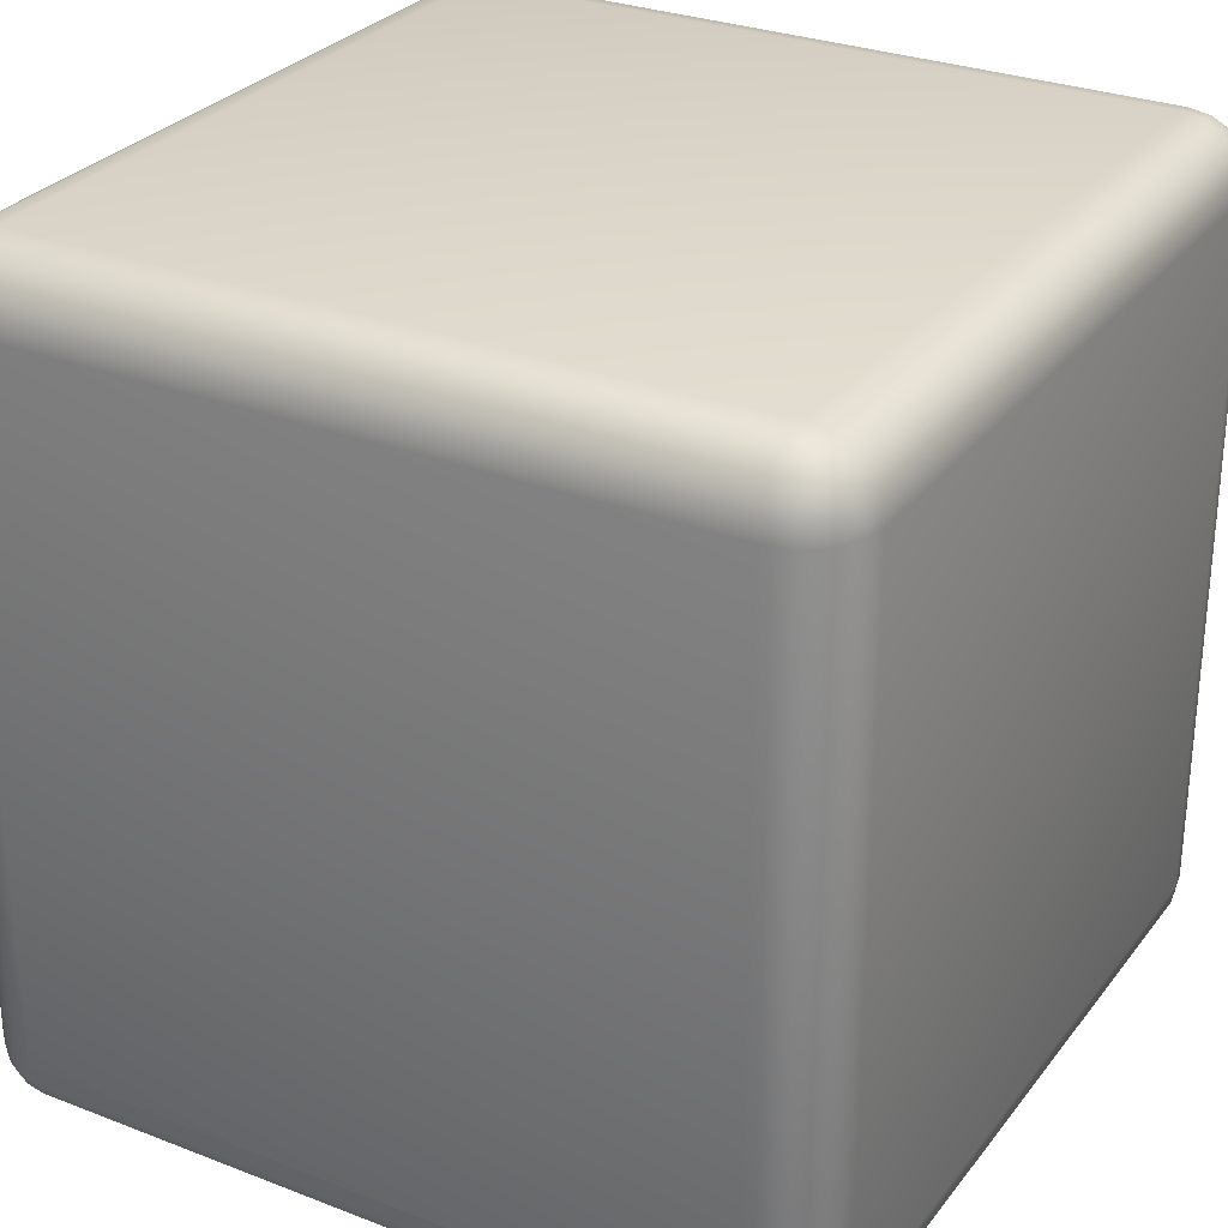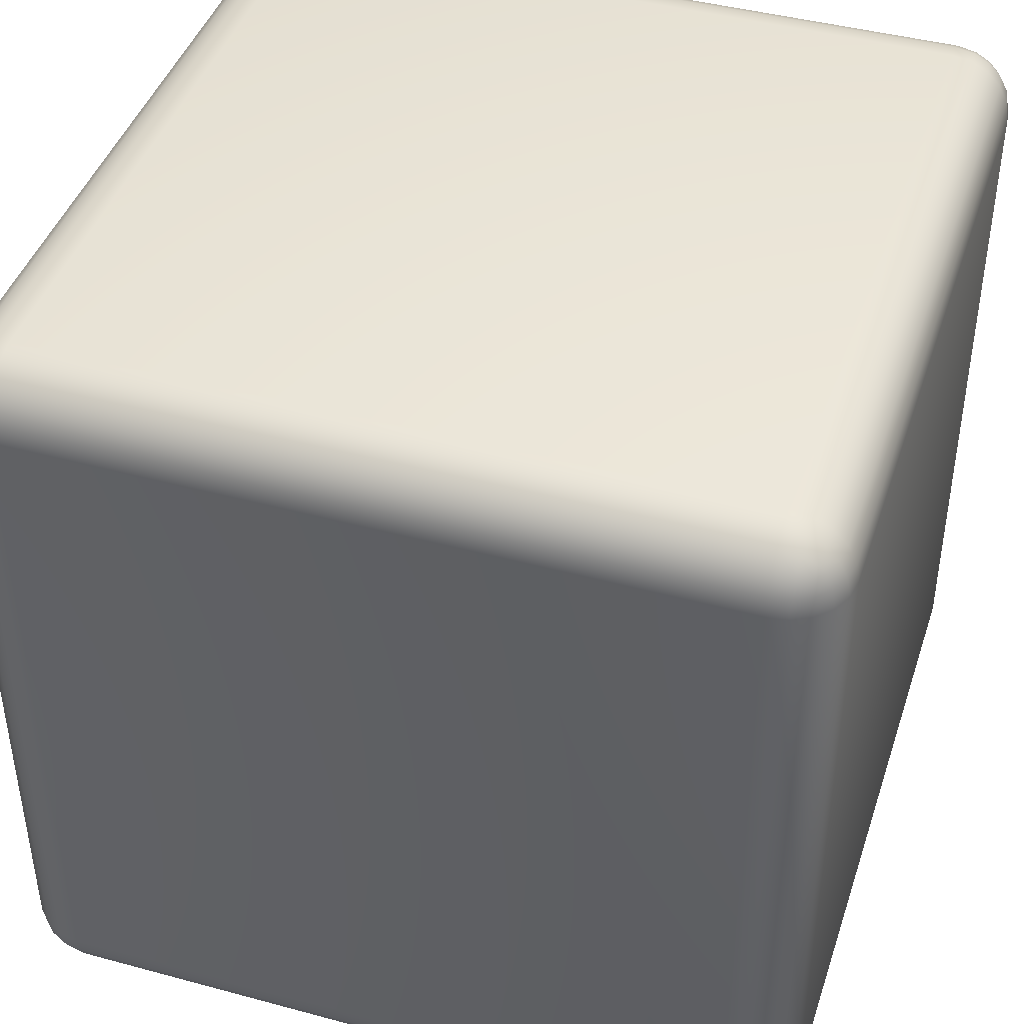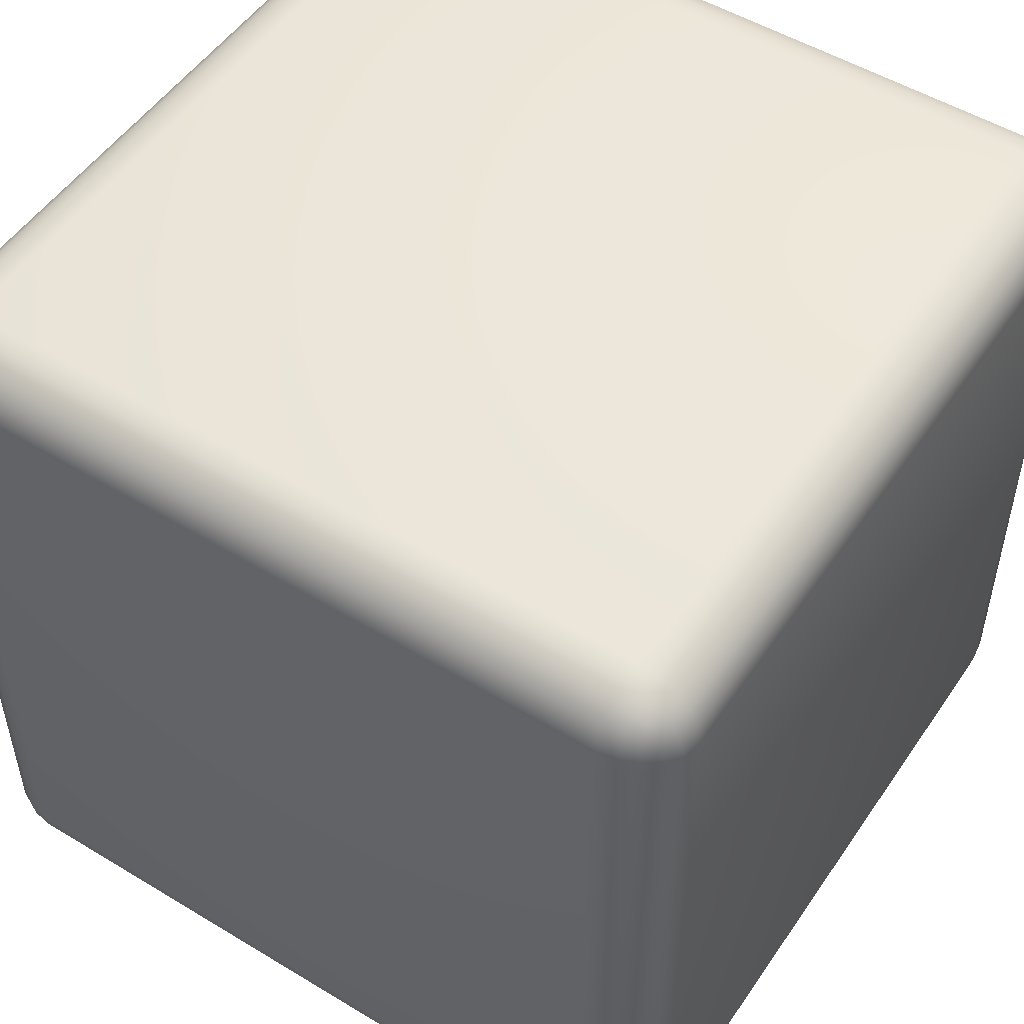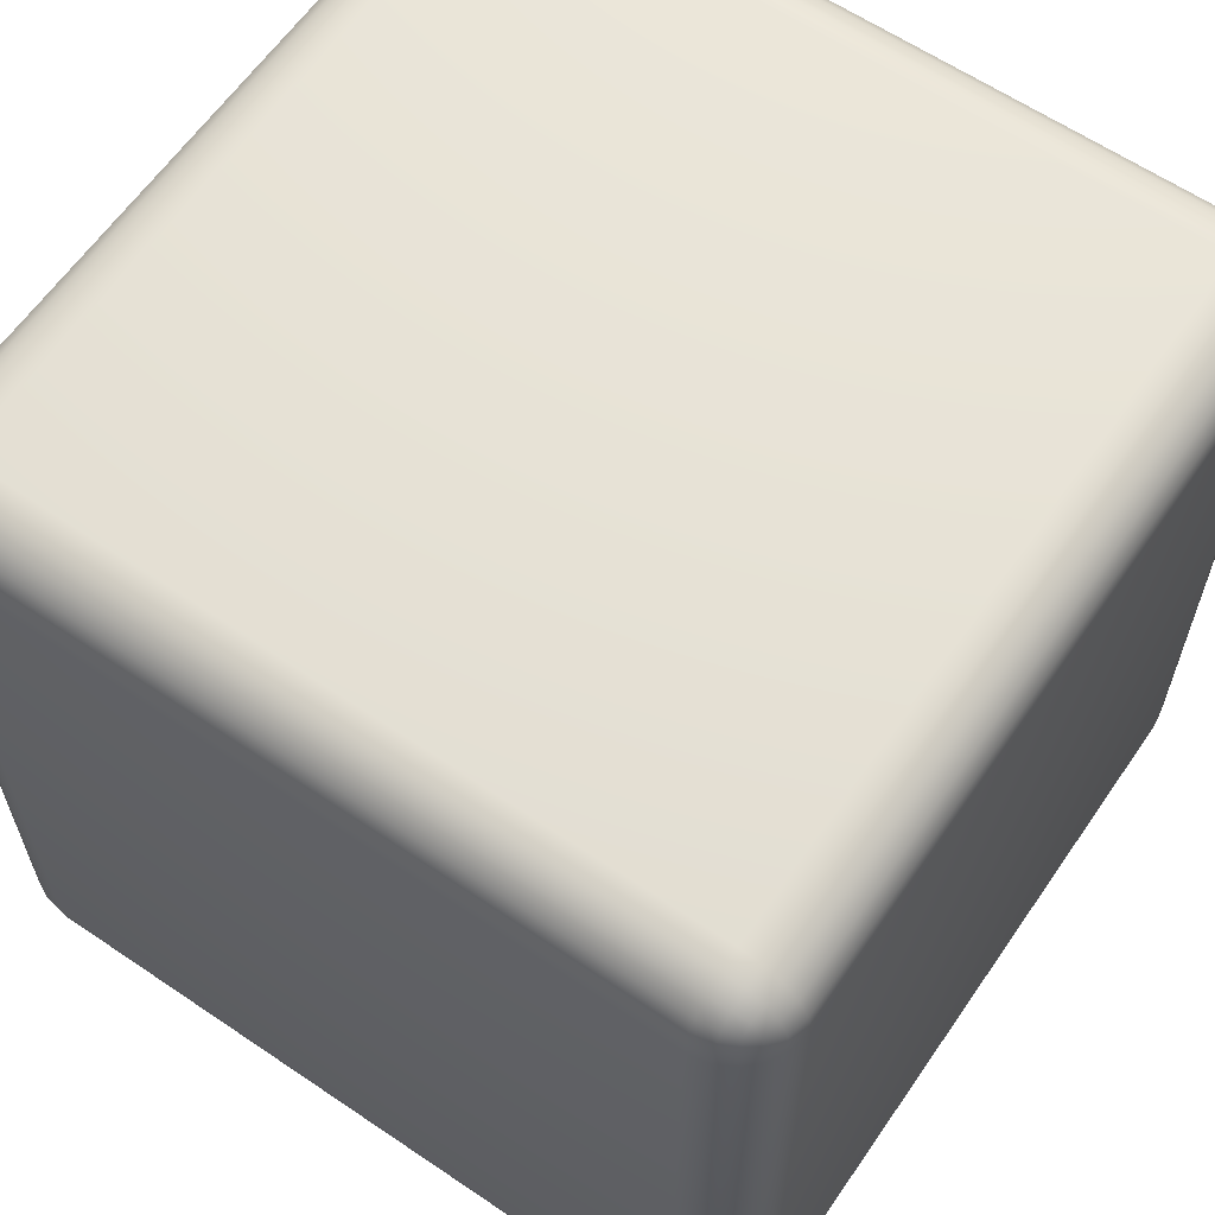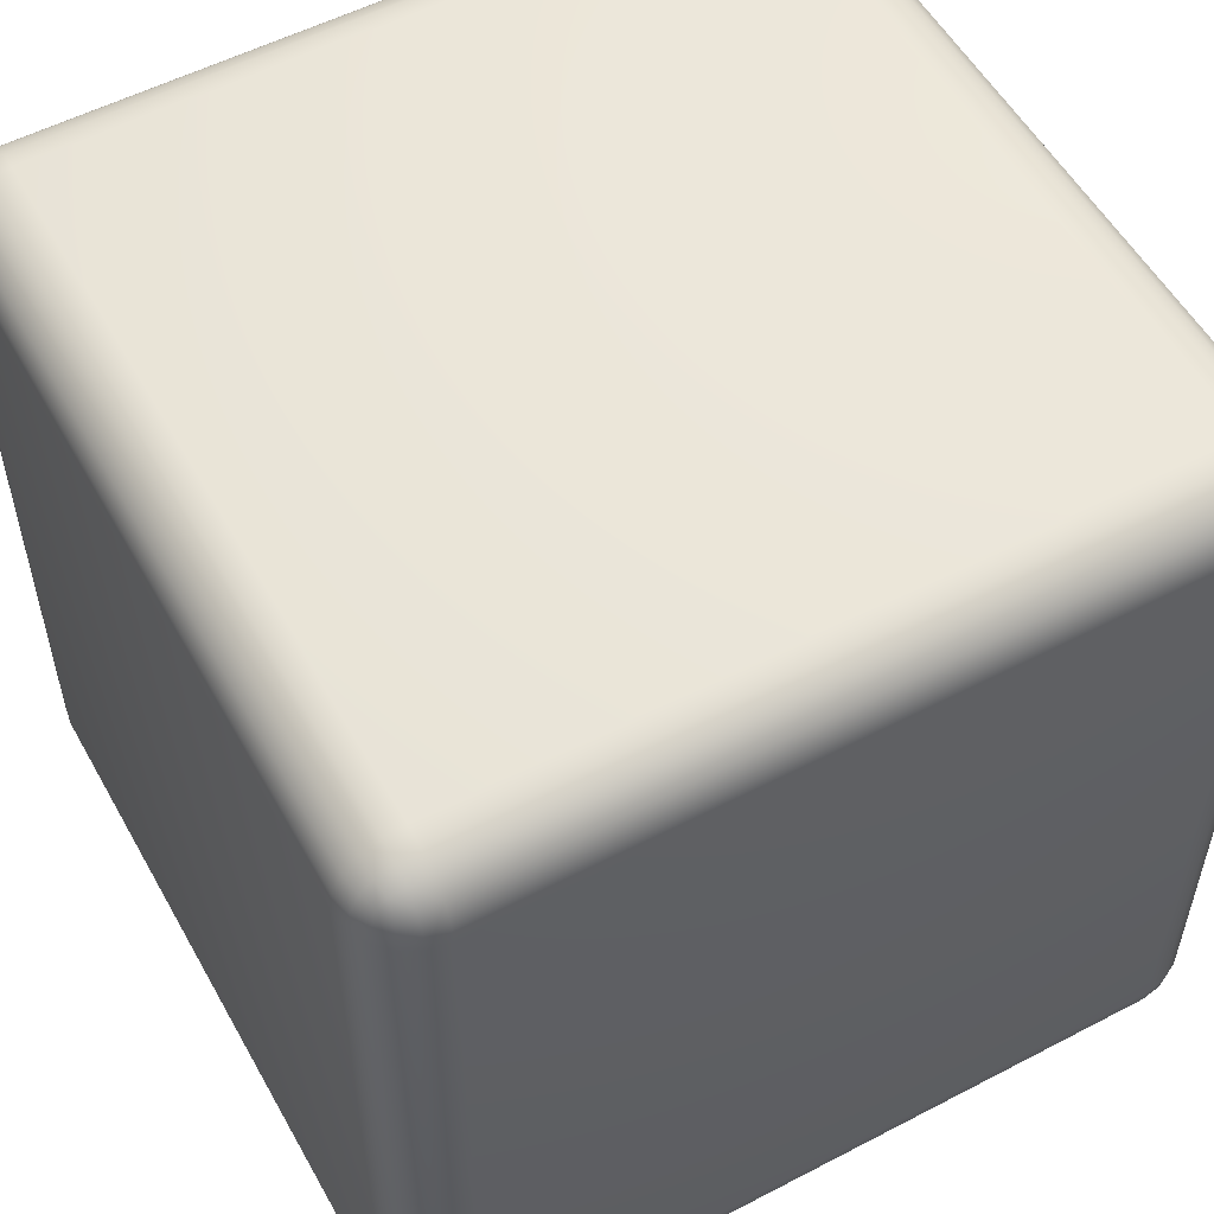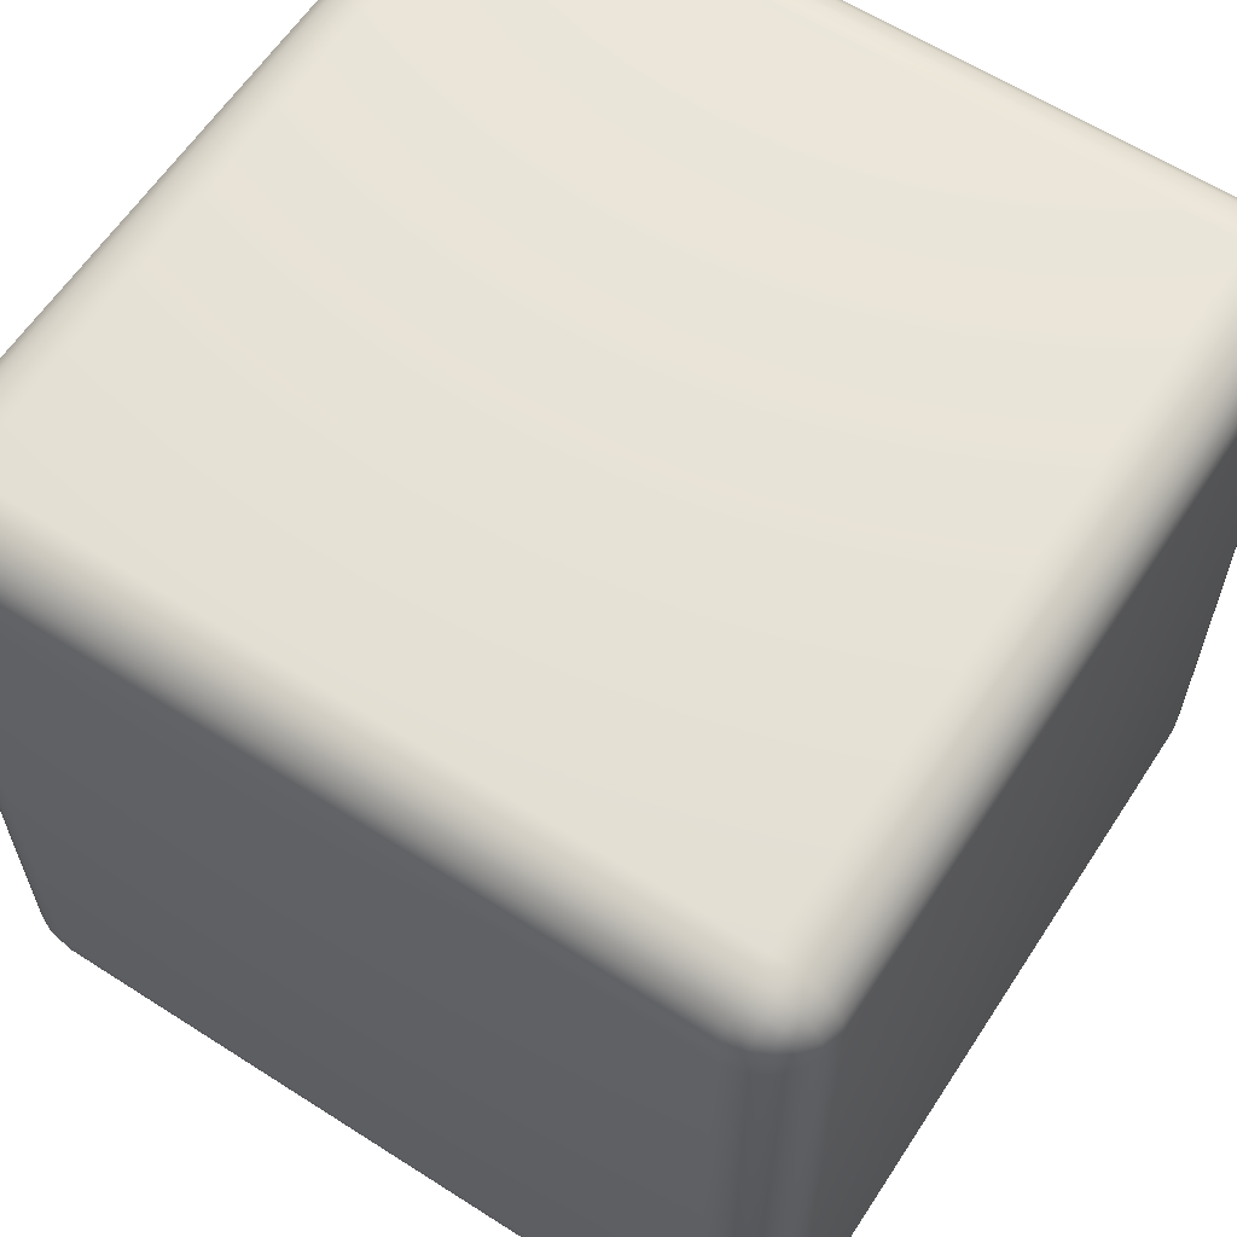
<metadata>
{"format":"obj","ext":"obj","renderer":"f3d","projection":"perspective","resolution":1024,"background":"white","views":[{"elev":29.0,"azim":120.0,"up":"+Z"},{"elev":43.0,"azim":-72.2,"up":"+Y"},{"elev":51.5,"azim":123.3,"up":"+Z"},{"elev":62.0,"azim":34.5,"up":"+Y"},{"elev":54.7,"azim":-118.9,"up":"+Z"},{"elev":61.4,"azim":123.1,"up":"+Y"}]}
</metadata>
<code>
o Cube
v 0.422 0.422 -0.5
v 0.422 0.5 -0.422
v 0.5 0.422 -0.422
v 0.422 0.4461 -0.4962
v 0.422 0.4678 -0.4851
v 0.4461 0.422 -0.4962
v 0.4467 0.4469 -0.4917
v 0.4459 0.4668 -0.4812
v 0.4678 0.422 -0.4851
v 0.4668 0.446 -0.4811
v 0.4633 0.4633 -0.4737
v 0.4461 0.4962 -0.422
v 0.4678 0.4851 -0.422
v 0.422 0.4962 -0.4461
v 0.4469 0.4917 -0.4467
v 0.4668 0.4812 -0.4459
v 0.422 0.4851 -0.4678
v 0.446 0.4811 -0.4668
v 0.4633 0.4737 -0.4633
v 0.4962 0.422 -0.4461
v 0.4851 0.422 -0.4678
v 0.4962 0.4461 -0.422
v 0.4917 0.4467 -0.4469
v 0.4812 0.4459 -0.4668
v 0.4851 0.4678 -0.422
v 0.4811 0.4668 -0.446
v 0.4737 0.4633 -0.4633
v 0.422 -0.5 -0.422
v 0.422 -0.422 -0.5
v 0.5 -0.422 -0.422
v 0.422 -0.4962 -0.4461
v 0.422 -0.4851 -0.4678
v 0.4461 -0.4962 -0.422
v 0.4467 -0.4917 -0.4469
v 0.4459 -0.4812 -0.4668
v 0.4678 -0.4851 -0.422
v 0.4668 -0.4811 -0.446
v 0.4633 -0.4737 -0.4633
v 0.4461 -0.422 -0.4962
v 0.4678 -0.422 -0.4851
v 0.422 -0.4461 -0.4962
v 0.4469 -0.4467 -0.4917
v 0.4668 -0.4459 -0.4812
v 0.422 -0.4678 -0.4851
v 0.446 -0.4668 -0.4811
v 0.4633 -0.4633 -0.4737
v 0.4962 -0.4461 -0.422
v 0.4851 -0.4678 -0.422
v 0.4962 -0.422 -0.4461
v 0.4917 -0.4469 -0.4467
v 0.4812 -0.4668 -0.4459
v 0.4851 -0.422 -0.4678
v 0.4811 -0.446 -0.4668
v 0.4737 -0.4633 -0.4633
v 0.5 0.422 0.422
v 0.422 0.5 0.422
v 0.422 0.422 0.5
v 0.4962 0.4461 0.422
v 0.4851 0.4678 0.422
v 0.4962 0.422 0.4461
v 0.4917 0.4469 0.4467
v 0.4812 0.4668 0.4459
v 0.4851 0.422 0.4678
v 0.4811 0.446 0.4668
v 0.4737 0.4633 0.4633
v 0.422 0.4962 0.4461
v 0.422 0.4851 0.4678
v 0.4461 0.4962 0.422
v 0.4467 0.4917 0.4469
v 0.4459 0.4812 0.4668
v 0.4678 0.4851 0.422
v 0.4668 0.4811 0.446
v 0.4633 0.4737 0.4633
v 0.4461 0.422 0.4962
v 0.4678 0.422 0.4851
v 0.422 0.4461 0.4962
v 0.4469 0.4467 0.4917
v 0.4668 0.4459 0.4812
v 0.422 0.4678 0.4851
v 0.446 0.4668 0.4811
v 0.4633 0.4633 0.4737
v 0.5 -0.422 0.422
v 0.422 -0.422 0.5
v 0.422 -0.5 0.422
v 0.4962 -0.422 0.4461
v 0.4851 -0.422 0.4678
v 0.4962 -0.4461 0.422
v 0.4917 -0.4467 0.4469
v 0.4812 -0.4459 0.4668
v 0.4851 -0.4678 0.422
v 0.4811 -0.4668 0.446
v 0.4737 -0.4633 0.4633
v 0.422 -0.4461 0.4962
v 0.422 -0.4678 0.4851
v 0.4461 -0.422 0.4962
v 0.4467 -0.4469 0.4917
v 0.4459 -0.4668 0.4812
v 0.4678 -0.422 0.4851
v 0.4668 -0.446 0.4811
v 0.4633 -0.4633 0.4737
v 0.4461 -0.4962 0.422
v 0.4678 -0.4851 0.422
v 0.422 -0.4962 0.4461
v 0.4469 -0.4917 0.4467
v 0.4668 -0.4812 0.4459
v 0.422 -0.4851 0.4678
v 0.446 -0.4811 0.4668
v 0.4633 -0.4737 0.4633
v -0.422 0.422 -0.5
v -0.5 0.422 -0.422
v -0.422 0.5 -0.422
v -0.4461 0.422 -0.4962
v -0.4678 0.422 -0.4851
v -0.422 0.4461 -0.4962
v -0.4469 0.4467 -0.4917
v -0.4668 0.4459 -0.4812
v -0.422 0.4678 -0.4851
v -0.446 0.4668 -0.4811
v -0.4633 0.4633 -0.4737
v -0.4962 0.4461 -0.422
v -0.4851 0.4678 -0.422
v -0.4962 0.422 -0.4461
v -0.4917 0.4469 -0.4467
v -0.4812 0.4668 -0.4459
v -0.4851 0.422 -0.4678
v -0.4811 0.446 -0.4668
v -0.4737 0.4633 -0.4633
v -0.422 0.4962 -0.4461
v -0.422 0.4851 -0.4678
v -0.4461 0.4962 -0.422
v -0.4467 0.4917 -0.4469
v -0.4459 0.4812 -0.4668
v -0.4678 0.4851 -0.422
v -0.4668 0.4811 -0.446
v -0.4633 0.4737 -0.4633
v -0.5 -0.422 -0.422
v -0.422 -0.422 -0.5
v -0.422 -0.5 -0.422
v -0.4962 -0.422 -0.4461
v -0.4851 -0.422 -0.4678
v -0.4962 -0.4461 -0.422
v -0.4917 -0.4467 -0.4469
v -0.4812 -0.4459 -0.4668
v -0.4851 -0.4678 -0.422
v -0.4811 -0.4668 -0.446
v -0.4737 -0.4633 -0.4633
v -0.422 -0.4461 -0.4962
v -0.422 -0.4678 -0.4851
v -0.4461 -0.422 -0.4962
v -0.4467 -0.4469 -0.4917
v -0.4459 -0.4668 -0.4812
v -0.4678 -0.422 -0.4851
v -0.4668 -0.446 -0.4811
v -0.4633 -0.4633 -0.4737
v -0.4461 -0.4962 -0.422
v -0.4678 -0.4851 -0.422
v -0.422 -0.4962 -0.4461
v -0.4469 -0.4917 -0.4467
v -0.4668 -0.4812 -0.4459
v -0.422 -0.4851 -0.4678
v -0.446 -0.4811 -0.4668
v -0.4633 -0.4737 -0.4633
v -0.5 0.422 0.422
v -0.422 0.422 0.5
v -0.422 0.5 0.422
v -0.4962 0.422 0.4461
v -0.4851 0.422 0.4678
v -0.4962 0.4461 0.422
v -0.4917 0.4467 0.4469
v -0.4812 0.4459 0.4668
v -0.4851 0.4678 0.422
v -0.4811 0.4668 0.446
v -0.4737 0.4633 0.4633
v -0.422 0.4461 0.4962
v -0.422 0.4678 0.4851
v -0.4461 0.422 0.4962
v -0.4467 0.4469 0.4917
v -0.4459 0.4668 0.4812
v -0.4678 0.422 0.4851
v -0.4668 0.446 0.4811
v -0.4633 0.4633 0.4737
v -0.4461 0.4962 0.422
v -0.4678 0.4851 0.422
v -0.422 0.4962 0.4461
v -0.4469 0.4917 0.4467
v -0.4668 0.4812 0.4459
v -0.422 0.4851 0.4678
v -0.446 0.4811 0.4668
v -0.4633 0.4737 0.4633
v -0.422 -0.5 0.422
v -0.422 -0.422 0.5
v -0.5 -0.422 0.422
v -0.422 -0.4962 0.4461
v -0.422 -0.4851 0.4678
v -0.4461 -0.4962 0.422
v -0.4467 -0.4917 0.4469
v -0.4459 -0.4812 0.4668
v -0.4678 -0.4851 0.422
v -0.4668 -0.4811 0.446
v -0.4633 -0.4737 0.4633
v -0.4461 -0.422 0.4962
v -0.4678 -0.422 0.4851
v -0.422 -0.4461 0.4962
v -0.4469 -0.4467 0.4917
v -0.4668 -0.4459 0.4812
v -0.422 -0.4678 0.4851
v -0.446 -0.4668 0.4811
v -0.4633 -0.4633 0.4737
v -0.4962 -0.4461 0.422
v -0.4851 -0.4678 0.422
v -0.4962 -0.422 0.4461
v -0.4917 -0.4469 0.4467
v -0.4812 -0.4668 0.4459
v -0.4851 -0.422 0.4678
v -0.4811 -0.446 0.4668
v -0.4737 -0.4633 0.4633
f 138 28 84 190
f 192 163 110 136
f 83 57 164 191
f 2 111 165 56
f 30 3 55 82
f 1 4 7 6
f 4 5 8 7
f 5 17 18 8
f 6 7 10 9
f 7 8 11 10
f 8 18 19 11
f 2 12 15 14
f 12 13 16 15
f 13 25 26 16
f 14 15 18 17
f 15 16 19 18
f 16 26 27 19
f 3 20 23 22
f 20 21 24 23
f 21 9 10 24
f 22 23 26 25
f 23 24 27 26
f 24 10 11 27
f 11 19 27
f 28 31 34 33
f 31 32 35 34
f 32 44 45 35
f 33 34 37 36
f 34 35 38 37
f 35 45 46 38
f 29 39 42 41
f 39 40 43 42
f 40 52 53 43
f 41 42 45 44
f 42 43 46 45
f 43 53 54 46
f 30 47 50 49
f 47 48 51 50
f 48 36 37 51
f 49 50 53 52
f 50 51 54 53
f 51 37 38 54
f 38 46 54
f 55 58 61 60
f 58 59 62 61
f 59 71 72 62
f 60 61 64 63
f 61 62 65 64
f 62 72 73 65
f 56 66 69 68
f 66 67 70 69
f 67 79 80 70
f 68 69 72 71
f 69 70 73 72
f 70 80 81 73
f 57 74 77 76
f 74 75 78 77
f 75 63 64 78
f 76 77 80 79
f 77 78 81 80
f 78 64 65 81
f 65 73 81
f 82 85 88 87
f 85 86 89 88
f 86 98 99 89
f 87 88 91 90
f 88 89 92 91
f 89 99 100 92
f 83 93 96 95
f 93 94 97 96
f 94 106 107 97
f 95 96 99 98
f 96 97 100 99
f 97 107 108 100
f 84 101 104 103
f 101 102 105 104
f 102 90 91 105
f 103 104 107 106
f 104 105 108 107
f 105 91 92 108
f 92 100 108
f 109 112 115 114
f 112 113 116 115
f 113 125 126 116
f 114 115 118 117
f 115 116 119 118
f 116 126 127 119
f 110 120 123 122
f 120 121 124 123
f 121 133 134 124
f 122 123 126 125
f 123 124 127 126
f 124 134 135 127
f 111 128 131 130
f 128 129 132 131
f 129 117 118 132
f 130 131 134 133
f 131 132 135 134
f 132 118 119 135
f 119 127 135
f 136 139 142 141
f 139 140 143 142
f 140 152 153 143
f 141 142 145 144
f 142 143 146 145
f 143 153 154 146
f 137 147 150 149
f 147 148 151 150
f 148 160 161 151
f 149 150 153 152
f 150 151 154 153
f 151 161 162 154
f 138 155 158 157
f 155 156 159 158
f 156 144 145 159
f 157 158 161 160
f 158 159 162 161
f 159 145 146 162
f 146 154 162
f 163 166 169 168
f 166 167 170 169
f 167 179 180 170
f 168 169 172 171
f 169 170 173 172
f 170 180 181 173
f 164 174 177 176
f 174 175 178 177
f 175 187 188 178
f 176 177 180 179
f 177 178 181 180
f 178 188 189 181
f 165 182 185 184
f 182 183 186 185
f 183 171 172 186
f 184 185 188 187
f 185 186 189 188
f 186 172 173 189
f 173 181 189
f 190 193 196 195
f 193 194 197 196
f 194 206 207 197
f 195 196 199 198
f 196 197 200 199
f 197 207 208 200
f 191 201 204 203
f 201 202 205 204
f 202 214 215 205
f 203 204 207 206
f 204 205 208 207
f 205 215 216 208
f 192 209 212 211
f 209 210 213 212
f 210 198 199 213
f 211 212 215 214
f 212 213 216 215
f 213 199 200 216
f 200 208 216
f 138 190 195 155
f 155 195 198 156
f 156 198 210 144
f 144 210 209 141
f 141 209 192 136
f 28 138 157 31
f 31 157 160 32
f 32 160 148 44
f 44 148 147 41
f 41 147 137 29
f 3 30 49 20
f 20 49 52 21
f 21 52 40 9
f 9 40 39 6
f 6 39 29 1
f 191 164 176 201
f 201 176 179 202
f 202 179 167 214
f 214 167 166 211
f 211 166 163 192
f 57 83 95 74
f 74 95 98 75
f 75 98 86 63
f 63 86 85 60
f 60 85 82 55
f 109 137 149 112
f 112 149 152 113
f 113 152 140 125
f 125 140 139 122
f 122 139 136 110
f 56 165 184 66
f 66 184 187 67
f 67 187 175 79
f 79 175 174 76
f 76 174 164 57
f 2 56 68 12
f 12 68 71 13
f 13 71 59 25
f 25 59 58 22
f 22 58 55 3
f 190 84 103 193
f 193 103 106 194
f 194 106 94 206
f 206 94 93 203
f 203 93 83 191
f 165 111 130 182
f 182 130 133 183
f 183 133 121 171
f 171 121 120 168
f 168 120 110 163
f 111 2 14 128
f 128 14 17 129
f 129 17 5 117
f 117 5 4 114
f 114 4 1 109
f 84 28 33 101
f 101 33 36 102
f 102 36 48 90
f 90 48 47 87
f 87 47 30 82
f 137 109 1 29

</code>
